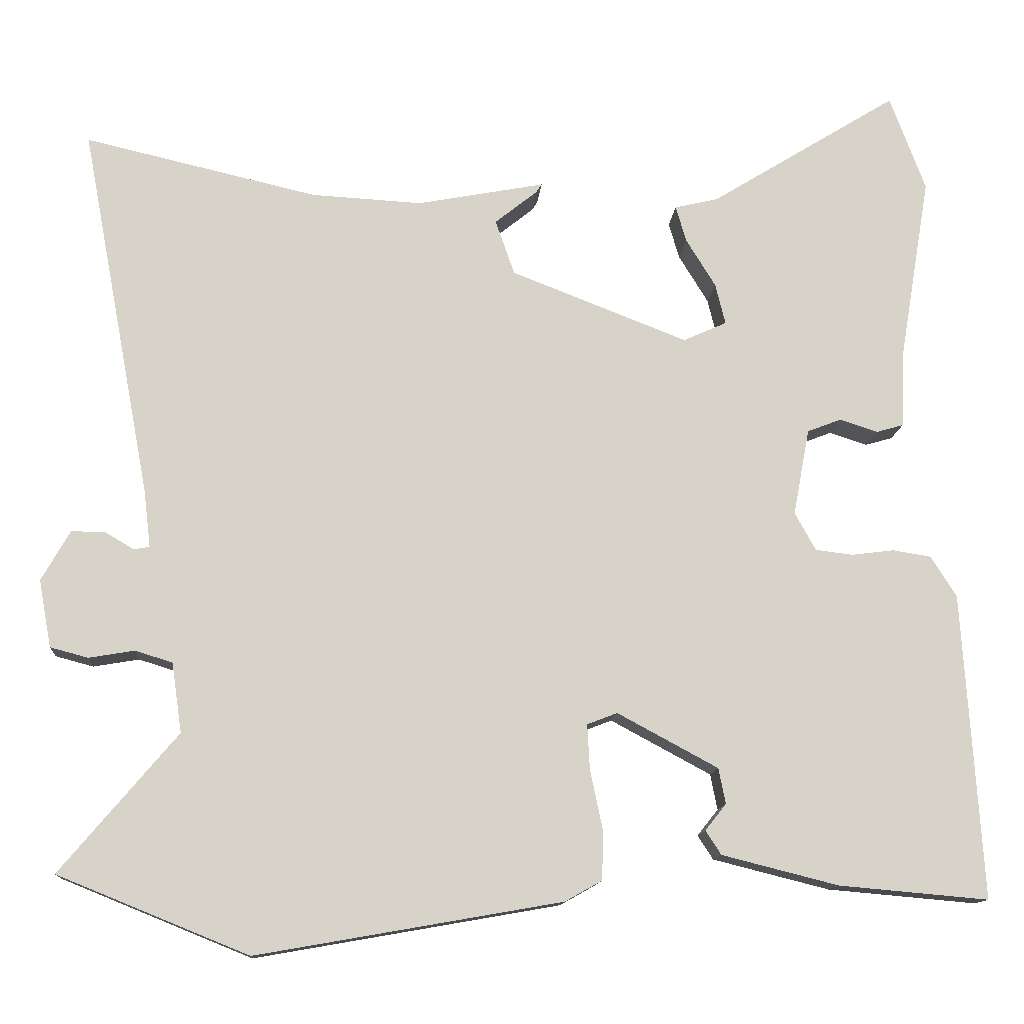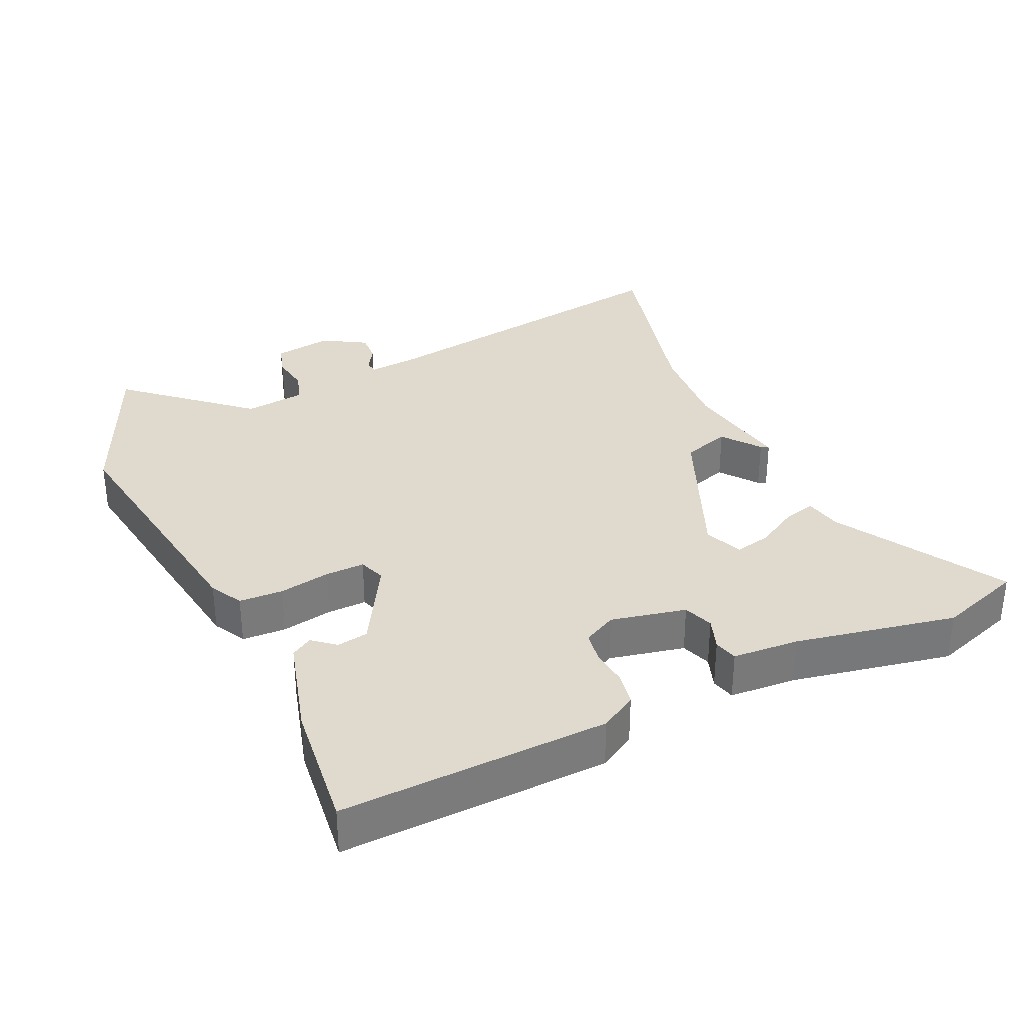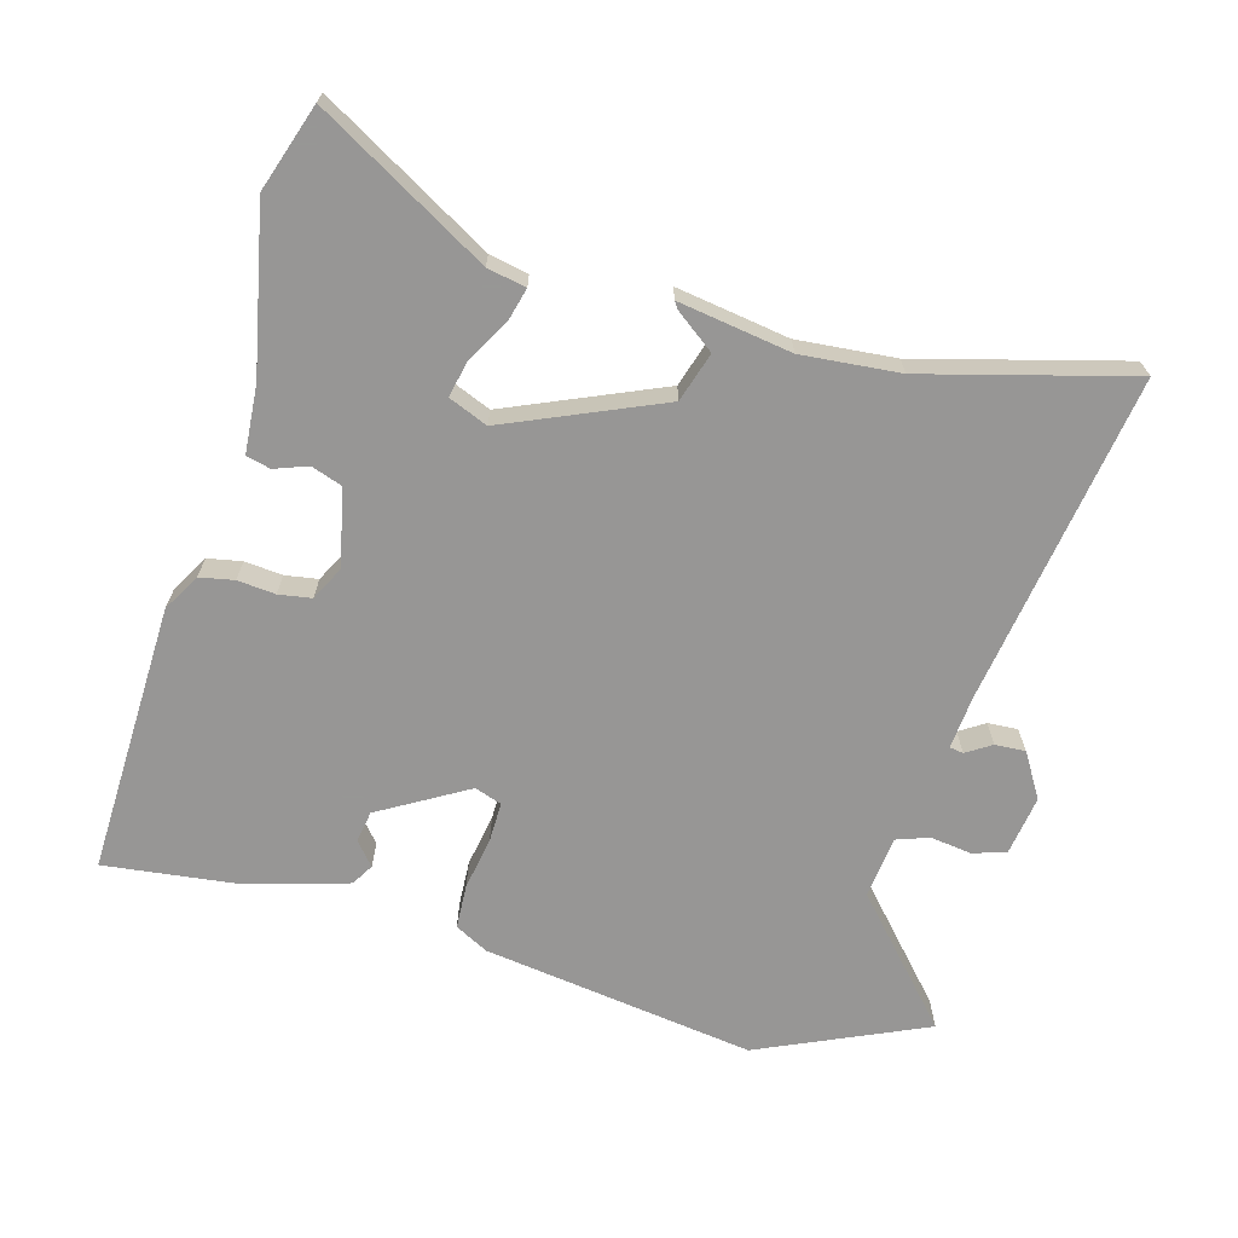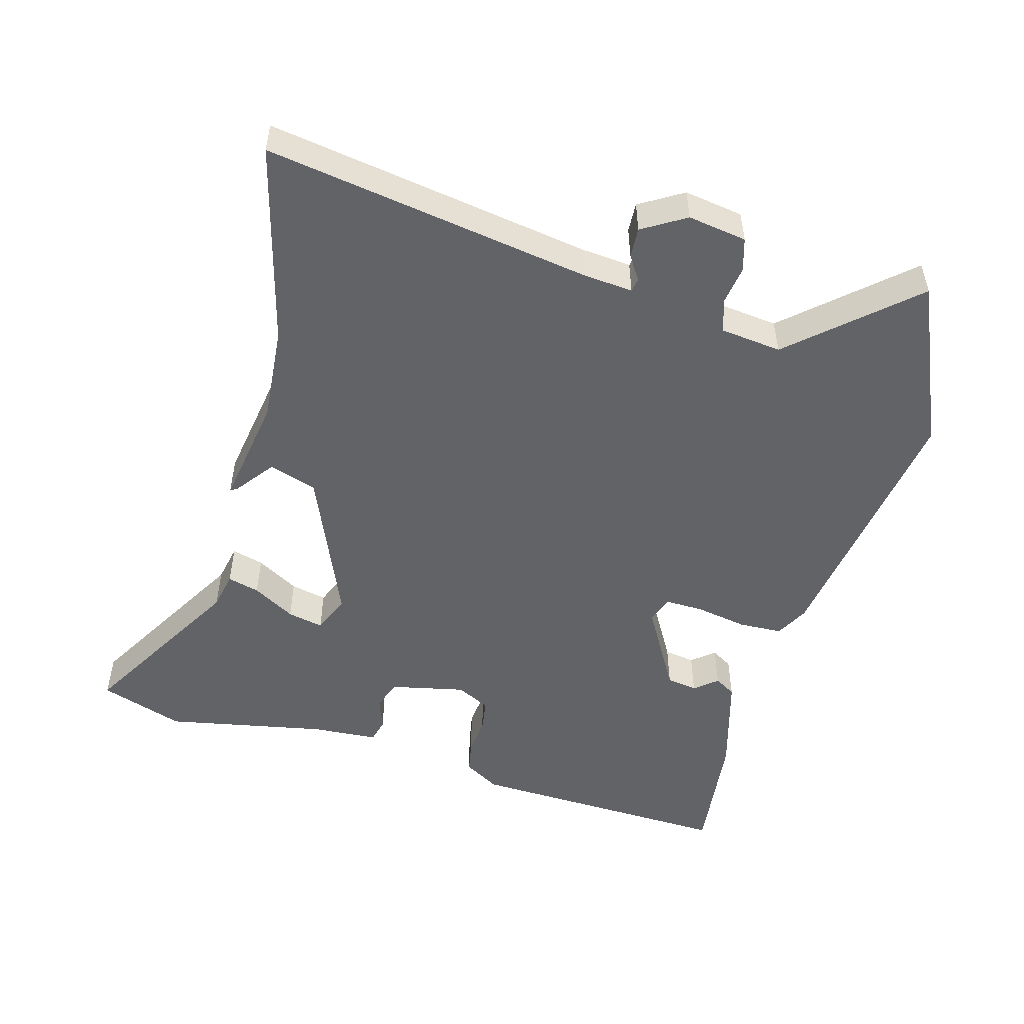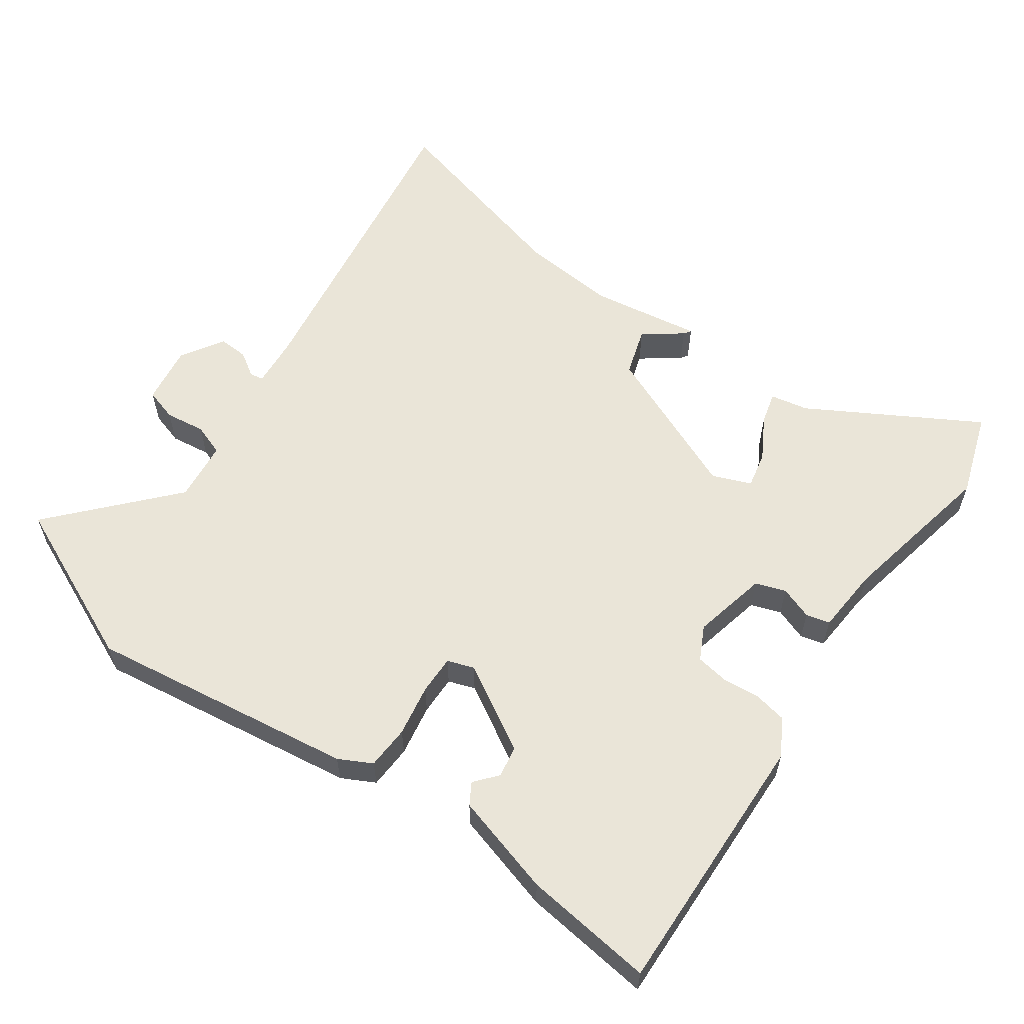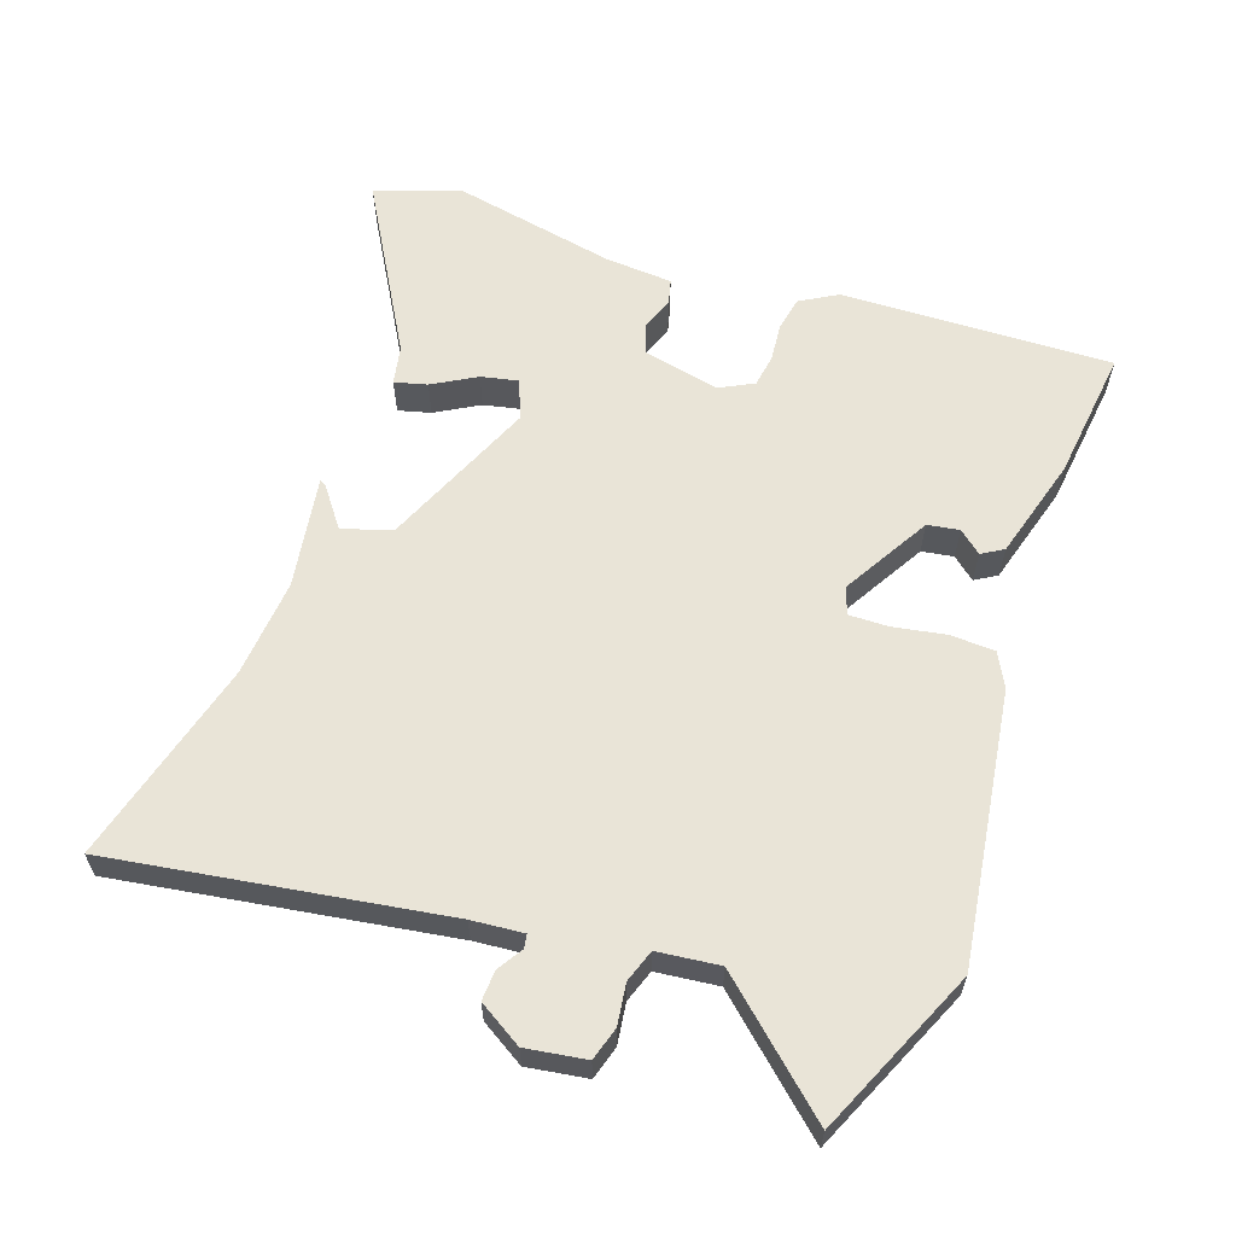
<metadata>
{"format":"obj","ext":"obj","renderer":"f3d","projection":"perspective","resolution":1024,"background":"white","views":[{"elev":-12.8,"azim":175.9,"up":"+Z"},{"elev":32.9,"azim":-113.3,"up":"+Y"},{"elev":-68.0,"azim":-13.7,"up":"+Y"},{"elev":-51.0,"azim":76.0,"up":"+Y"},{"elev":58.8,"azim":-142.8,"up":"+Y"},{"elev":60.9,"azim":111.0,"up":"+Y"}]}
</metadata>
<code>
v -0.547 0.07 -0.47
v -0.522 0.07 -0.075
v -0.489 0.07 -0.022
v -0.439 0.07 -0.014
v -0.384 0.07 -0.021
v -0.336 0.07 -0.015
v -0.309 0.07 0.034
v -0.33 0.07 0.146
v -0.374 0.07 0.163
v -0.423 0.07 0.147
v -0.458 0.07 0.157
v -0.462 0.07 0.256
v -0.502 0.07 0.495
v -0.456 0.07 0.619
v -0.213 0.07 0.469
v -0.157 0.07 0.456
v -0.171 0.07 0.409
v -0.209 0.07 0.347
v -0.222 0.07 0.294
v -0.166 0.07 0.269
v 0.062 0.07 0.358
v 0.087 0.07 0.429
v 0.032 0.07 0.473
v 0.025 0.07 0.484
v 0.189 0.07 0.453
v 0.332 0.07 0.461
v 0.633 0.07 0.531
v 0.543 0.07 0.051
v 0.534 0.07 -0.024
v 0.554 0.07 -0.028
v 0.591 0.07 -0.006
v 0.635 0.07 -0.005
v 0.672 0.07 -0.07
v 0.656 0.07 -0.157
v 0.607 0.07 -0.17
v 0.548 0.07 -0.16
v 0.5 0.07 -0.175
v 0.487 0.07 -0.265
v 0.638 0.07 -0.444
v 0.392 0.07 -0.544
v -0.002 0.07 -0.475
v -0.05 0.07 -0.448
v -0.051 0.07 -0.383
v -0.035 0.07 -0.307
v -0.032 0.07 -0.249
v -0.071 0.07 -0.234
v -0.201 0.07 -0.304
v -0.21 0.07 -0.35
v -0.183 0.07 -0.384
v -0.203 0.07 -0.415
v -0.354 0.07 -0.453
v -0.547 0 -0.47
v -0.522 0 -0.075
v -0.489 0 -0.022
v -0.439 0 -0.014
v -0.384 0 -0.021
v -0.336 0 -0.015
v -0.309 0 0.034
v -0.33 0 0.146
v -0.374 0 0.163
v -0.423 0 0.147
v -0.458 0 0.157
v -0.462 0 0.256
v -0.502 0 0.495
v -0.456 0 0.619
v -0.213 0 0.469
v -0.157 0 0.456
v -0.171 0 0.409
v -0.209 0 0.347
v -0.222 0 0.294
v -0.166 0 0.269
v 0.062 0 0.358
v 0.087 0 0.429
v 0.032 0 0.473
v 0.025 0 0.484
v 0.189 0 0.453
v 0.332 0 0.461
v 0.633 0 0.531
v 0.543 0 0.051
v 0.534 0 -0.024
v 0.554 0 -0.028
v 0.591 0 -0.006
v 0.635 0 -0.005
v 0.672 0 -0.07
v 0.656 0 -0.157
v 0.607 0 -0.17
v 0.548 0 -0.16
v 0.5 0 -0.175
v 0.487 0 -0.265
v 0.638 0 -0.444
v 0.392 0 -0.544
v -0.002 0 -0.475
v -0.05 0 -0.448
v -0.051 0 -0.383
v -0.035 0 -0.307
v -0.032 0 -0.249
v -0.071 0 -0.234
v -0.201 0 -0.304
v -0.21 0 -0.35
v -0.183 0 -0.384
v -0.203 0 -0.415
v -0.354 0 -0.453
f 1 2 3
f 51 1 3
f 50 51 3
f 49 50 3
f 48 49 3
f 3 4 5
f 48 3 5
f 47 48 5
f 46 47 5 6
f 45 46 6 7
f 42 43 44
f 41 42 44
f 40 41 44
f 39 40 44
f 38 39 44
f 37 38 44 45
f 45 7 8
f 37 45 8
f 36 37 8
f 34 35 36
f 33 34 36
f 32 33 36
f 31 32 36
f 30 31 36
f 29 30 36 8
f 26 27 28
f 25 26 28 29
f 22 23 24 25
f 21 22 25 29
f 29 8 9
f 21 29 9
f 20 21 9
f 15 16 17 18
f 15 18 19
f 14 15 19
f 13 14 19
f 12 13 19
f 12 19 20
f 11 12 20
f 10 11 20
f 9 10 20
f 54 53 52
f 54 52 102
f 54 102 101
f 54 101 100
f 54 100 99
f 56 55 54
f 56 54 99
f 56 99 98
f 57 56 98 97
f 58 57 97 96
f 95 94 93
f 95 93 92
f 95 92 91
f 95 91 90
f 95 90 89
f 96 95 89 88
f 59 58 96
f 59 96 88
f 59 88 87
f 87 86 85
f 87 85 84
f 87 84 83
f 87 83 82
f 87 82 81
f 59 87 81 80
f 79 78 77
f 80 79 77 76
f 76 75 74 73
f 80 76 73 72
f 60 59 80
f 60 80 72
f 60 72 71
f 69 68 67 66
f 70 69 66
f 70 66 65
f 70 65 64
f 70 64 63
f 71 70 63
f 71 63 62
f 71 62 61
f 71 61 60
f 1 52 53 2
f 2 53 54 3
f 3 54 55 4
f 4 55 56 5
f 5 56 57 6
f 6 57 58 7
f 7 58 59 8
f 8 59 60 9
f 9 60 61 10
f 10 61 62 11
f 11 62 63 12
f 12 63 64 13
f 13 64 65 14
f 14 65 66 15
f 15 66 67 16
f 16 67 68 17
f 17 68 69 18
f 18 69 70 19
f 19 70 71 20
f 20 71 72 21
f 21 72 73 22
f 22 73 74 23
f 23 74 75 24
f 24 75 76 25
f 25 76 77 26
f 26 77 78 27
f 27 78 79 28
f 28 79 80 29
f 29 80 81 30
f 30 81 82 31
f 31 82 83 32
f 32 83 84 33
f 33 84 85 34
f 34 85 86 35
f 35 86 87 36
f 36 87 88 37
f 37 88 89 38
f 38 89 90 39
f 39 90 91 40
f 40 91 92 41
f 41 92 93 42
f 42 93 94 43
f 43 94 95 44
f 44 95 96 45
f 45 96 97 46
f 46 97 98 47
f 47 98 99 48
f 48 99 100 49
f 49 100 101 50
f 50 101 102 51
f 51 102 52 1

</code>
